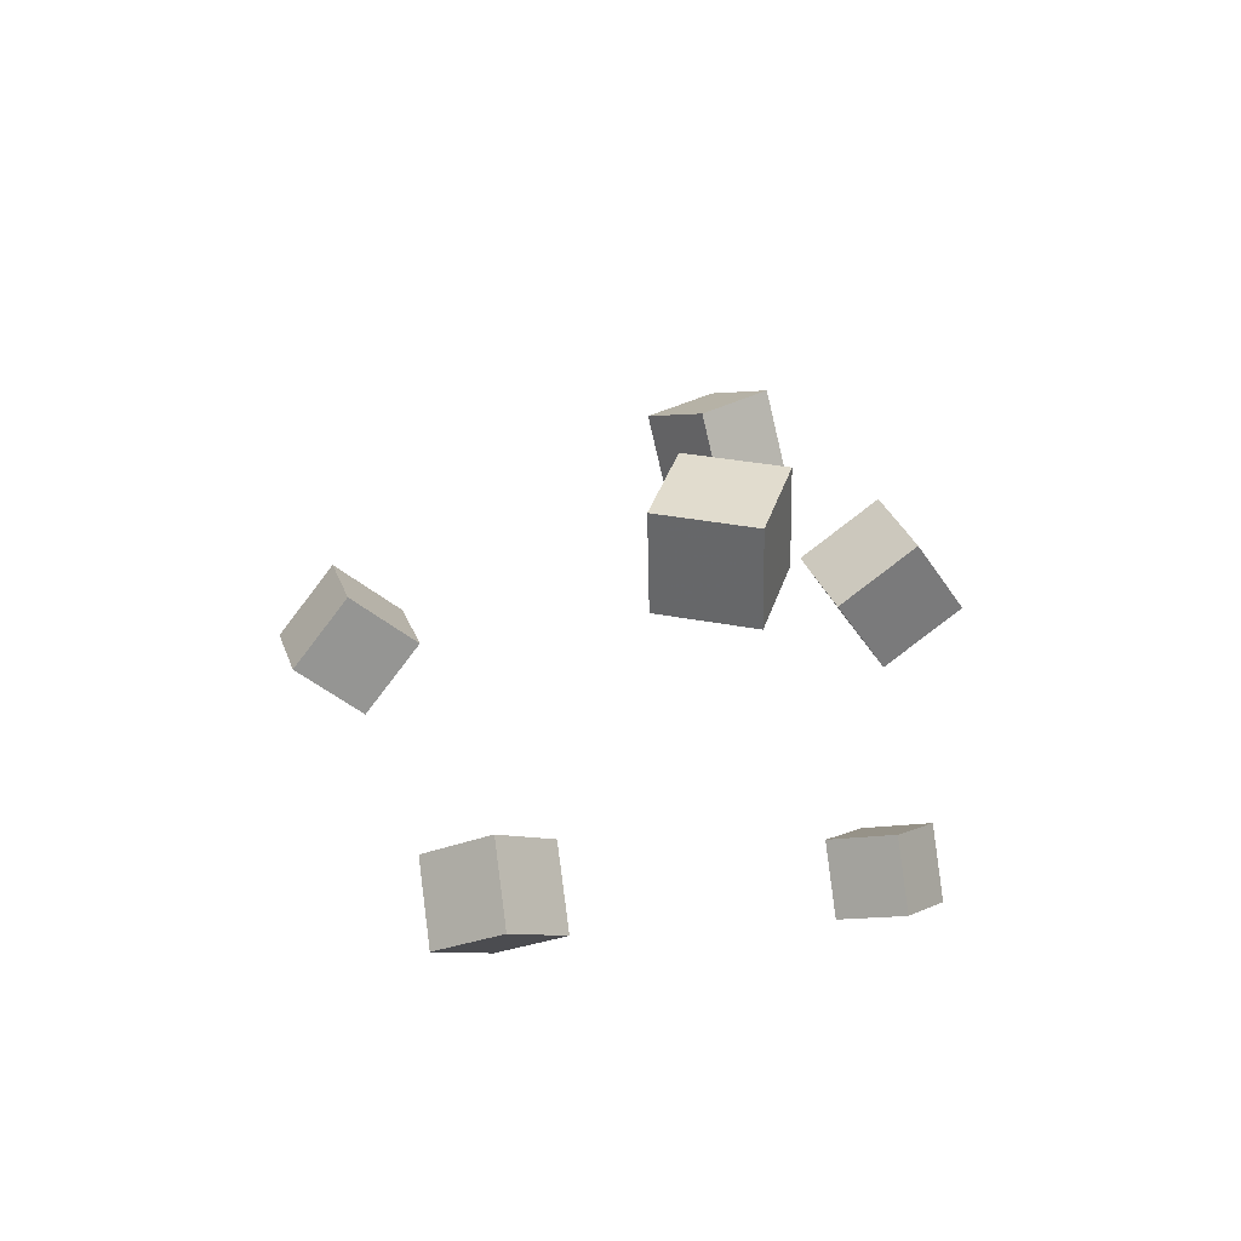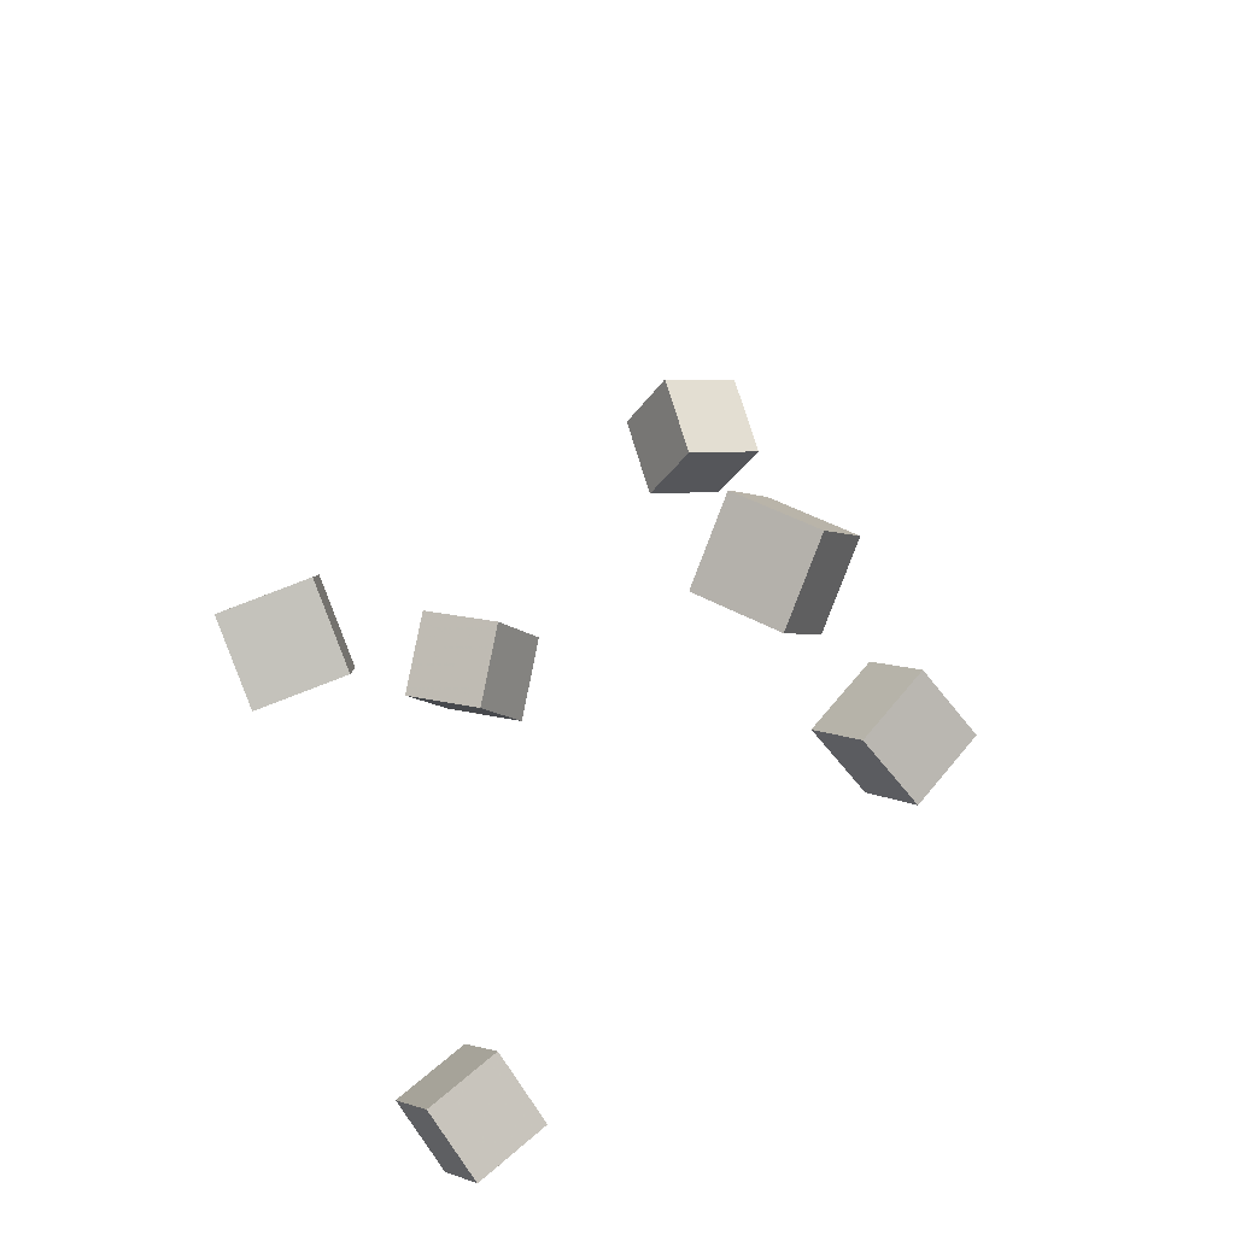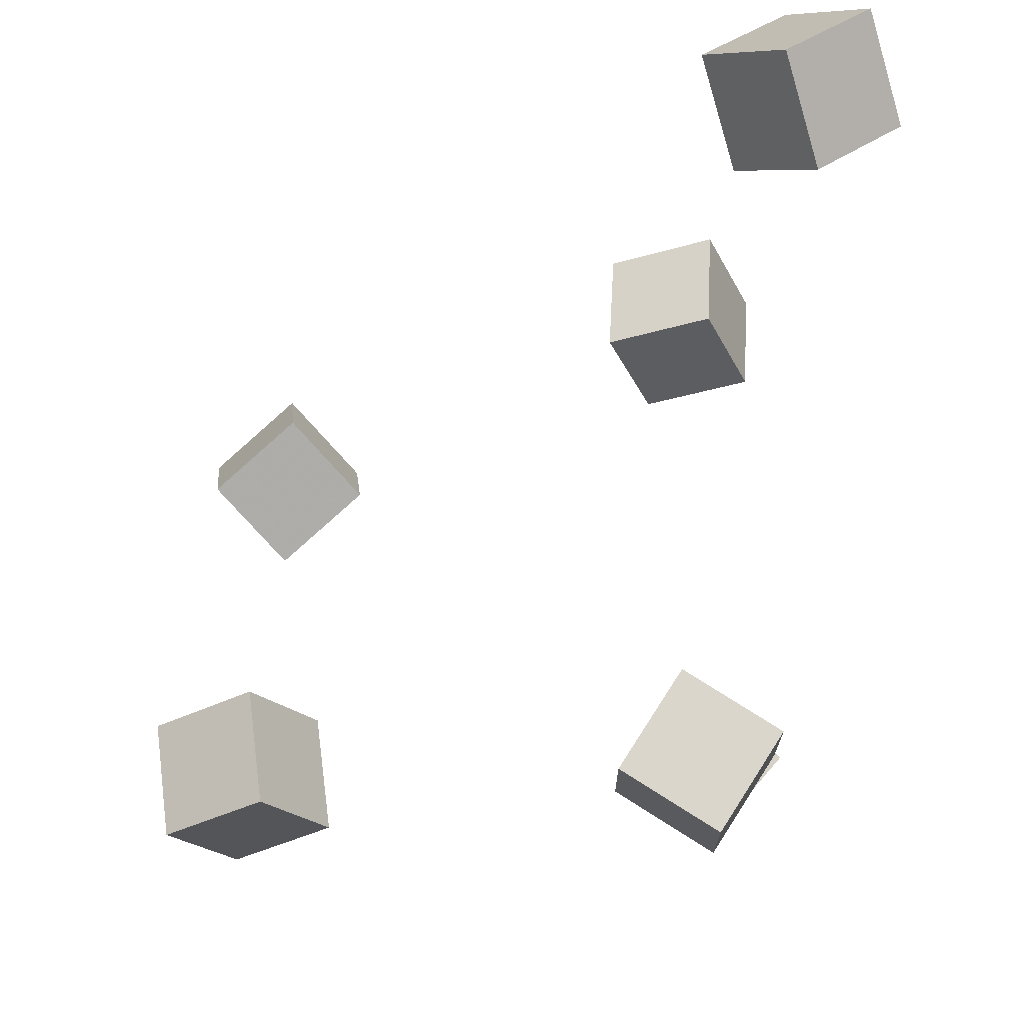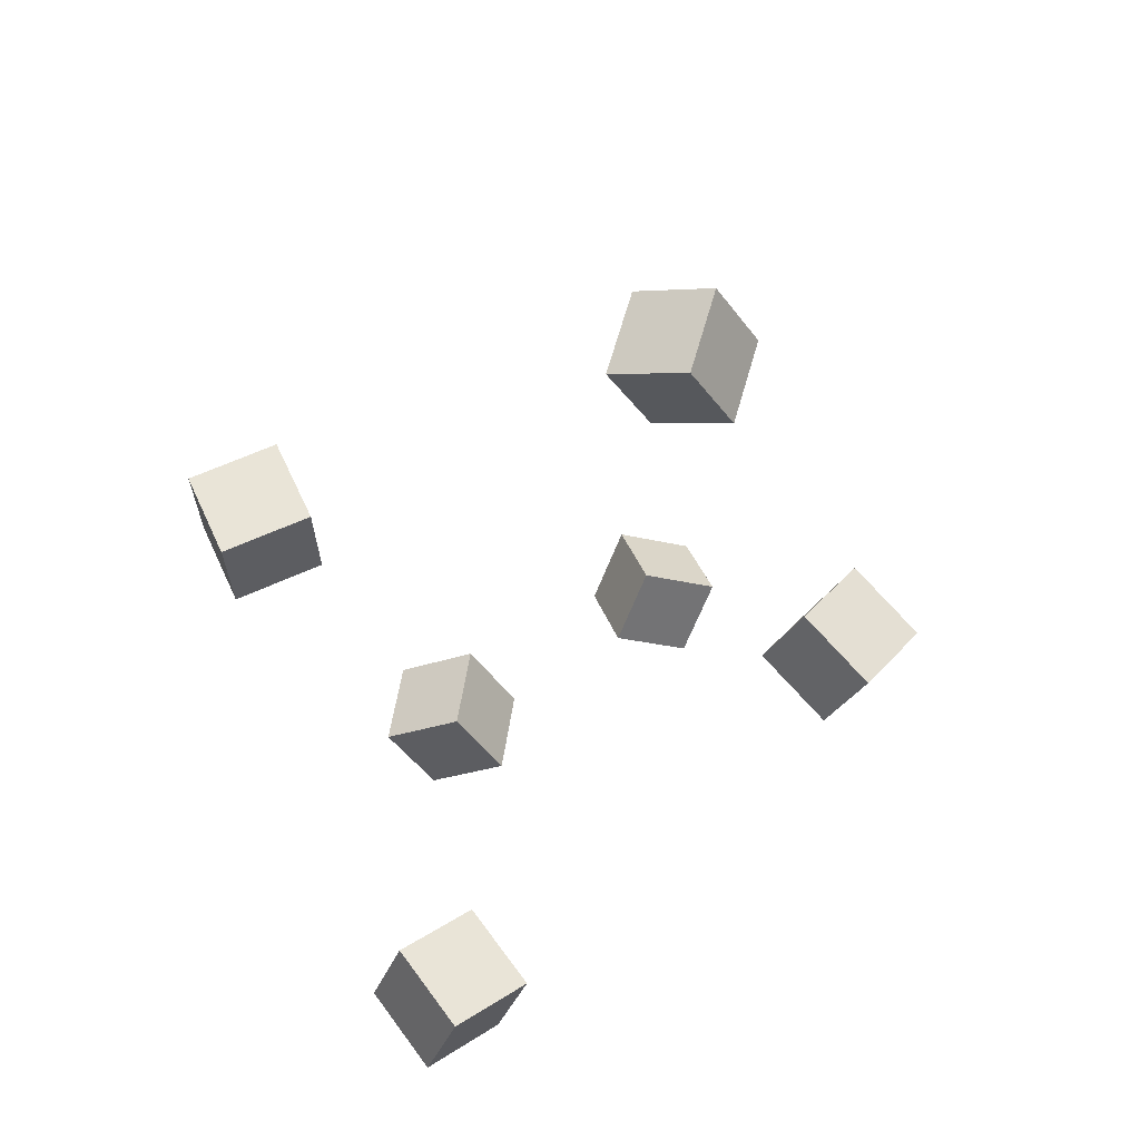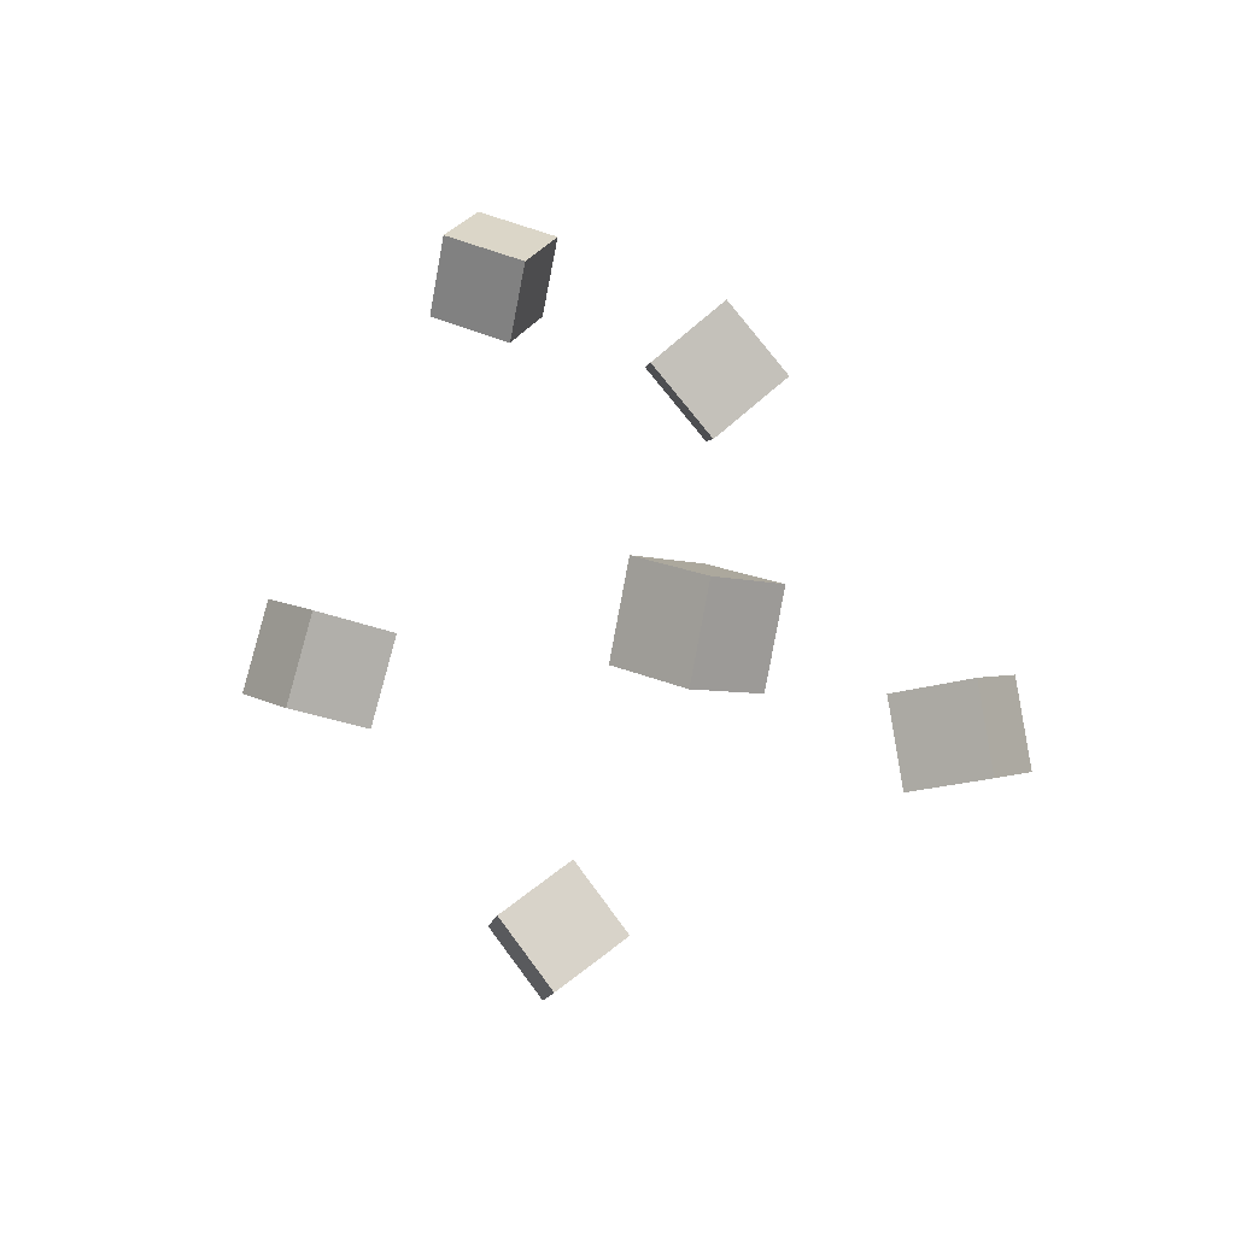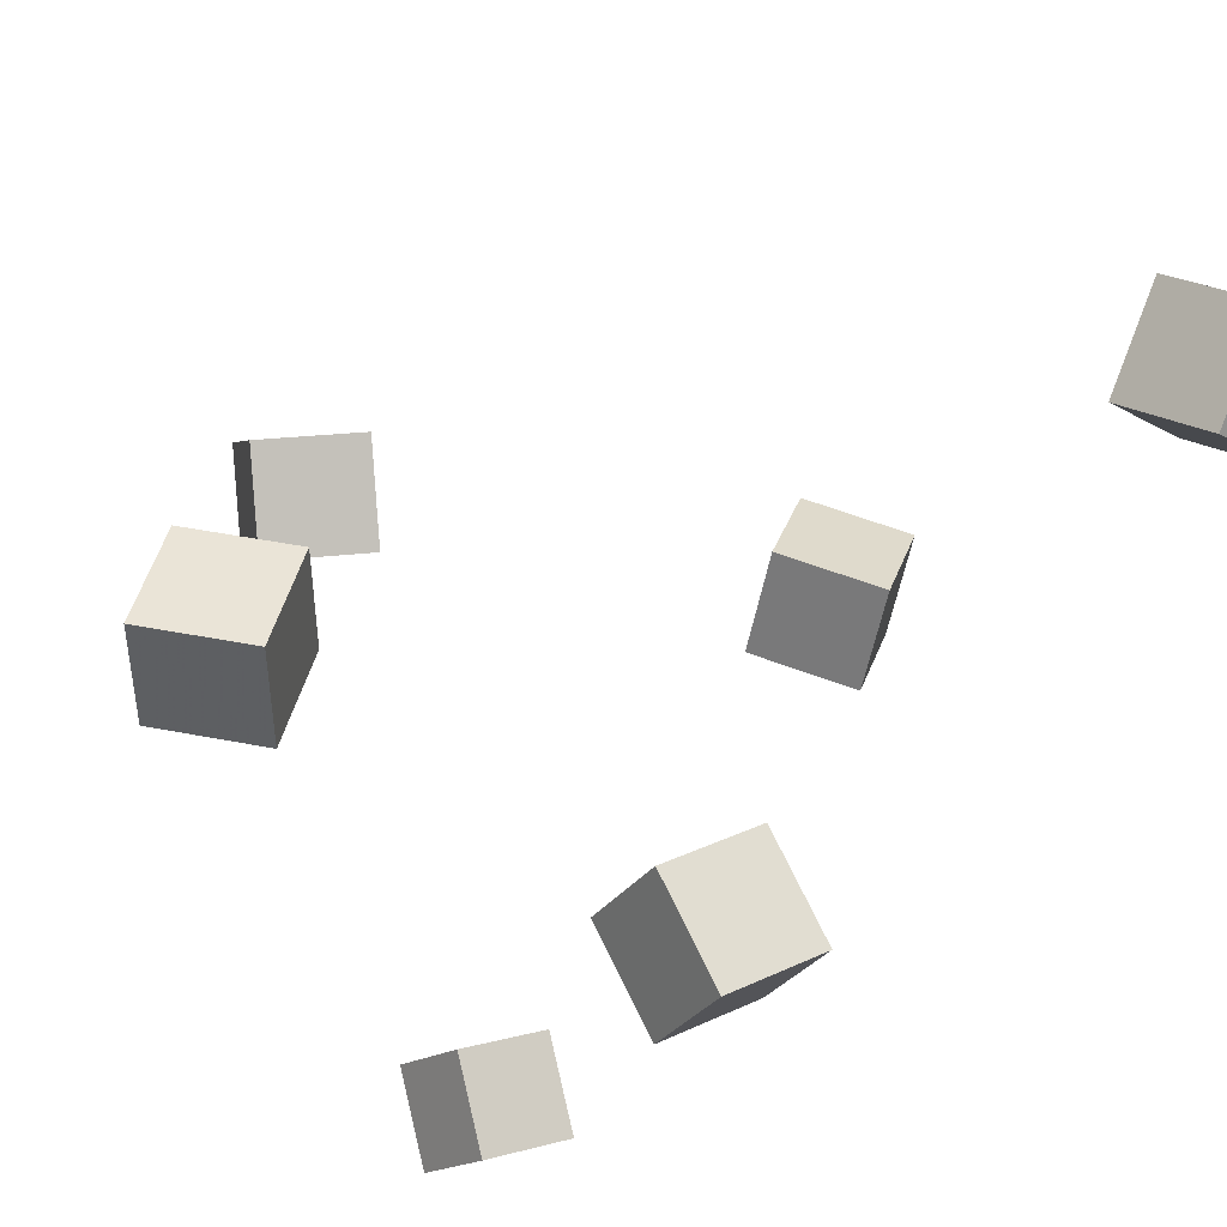
<metadata>
{"format":"obj","ext":"obj","renderer":"f3d","projection":"perspective","resolution":1024,"background":"white","views":[{"elev":57.4,"azim":-122.8,"up":"+Y"},{"elev":-38.5,"azim":105.4,"up":"+Y"},{"elev":-59.2,"azim":176.7,"up":"+Z"},{"elev":-70.5,"azim":111.4,"up":"+Y"},{"elev":-53.4,"azim":-58.4,"up":"+Y"},{"elev":-77.3,"azim":139.0,"up":"+Z"}]}
</metadata>
<code>
v -0.1876 -0.2421 0.117
v -0.1508 -0.2722 0.08156
v -0.1787 -0.282 0.1601
v -0.142 -0.3121 0.1246
v -0.1421 -0.2102 0.1372
v -0.1053 -0.2403 0.1017
v -0.1332 -0.2501 0.1802
v -0.09641 -0.2801 0.1448
f 1.0 7.0 5.0
f 1.0 3.0 7.0
f 1.0 4.0 3.0
f 1.0 2.0 4.0
f 3.0 8.0 7.0
f 3.0 4.0 8.0
f 5.0 7.0 8.0
f 5.0 8.0 6.0
f 1.0 5.0 6.0
f 1.0 6.0 2.0
f 2.0 6.0 8.0
f 2.0 8.0 4.0
v -0.1124 -0.09647 -0.18
v -0.1444 -0.058 -0.1411
v -0.1094 -0.05024 -0.2231
v -0.1414 -0.01177 -0.1842
v -0.05844 -0.07681 -0.1551
v -0.09043 -0.03833 -0.1161
v -0.05536 -0.03058 -0.1982
v -0.08736 0.007893 -0.1593
f 9.0 15.0 13.0
f 9.0 11.0 15.0
f 9.0 12.0 11.0
f 9.0 10.0 12.0
f 11.0 16.0 15.0
f 11.0 12.0 16.0
f 13.0 15.0 16.0
f 13.0 16.0 14.0
f 9.0 13.0 14.0
f 9.0 14.0 10.0
f 10.0 14.0 16.0
f 10.0 16.0 12.0
v -0.1355 0.0426 0.1019
v -0.1375 0.06645 0.1594
v -0.1075 0.09381 0.08165
v -0.1095 0.1177 0.1392
v -0.07981 0.01714 0.1144
v -0.08182 0.04099 0.1719
v -0.05183 0.06836 0.09415
v -0.05384 0.09221 0.1517
f 17.0 23.0 21.0
f 17.0 19.0 23.0
f 17.0 20.0 19.0
f 17.0 18.0 20.0
f 19.0 24.0 23.0
f 19.0 20.0 24.0
f 21.0 23.0 24.0
f 21.0 24.0 22.0
f 17.0 21.0 22.0
f 17.0 22.0 18.0
f 18.0 22.0 24.0
f 18.0 24.0 20.0
v 0.1391 -0.112 0.1215
v 0.09384 -0.07056 0.1376
v 0.1827 -0.06859 0.1324
v 0.1375 -0.0272 0.1486
v 0.1429 -0.1309 0.181
v 0.09773 -0.0895 0.1972
v 0.1866 -0.08753 0.192
v 0.1413 -0.04613 0.2081
f 25.0 31.0 29.0
f 25.0 27.0 31.0
f 25.0 28.0 27.0
f 25.0 26.0 28.0
f 27.0 32.0 31.0
f 27.0 28.0 32.0
f 29.0 31.0 32.0
f 29.0 32.0 30.0
f 25.0 29.0 30.0
f 25.0 30.0 26.0
f 26.0 30.0 32.0
f 26.0 32.0 28.0
v -0.1167 0.3216 -0.06772
v -0.1628 0.3297 -0.02533
v -0.07896 0.2983 -0.02224
v -0.1251 0.3065 0.02015
v -0.1382 0.2629 -0.07992
v -0.1844 0.271 -0.03753
v -0.1005 0.2396 -0.03444
v -0.1467 0.2477 0.007951
f 33.0 39.0 37.0
f 33.0 35.0 39.0
f 33.0 36.0 35.0
f 33.0 34.0 36.0
f 35.0 40.0 39.0
f 35.0 36.0 40.0
f 37.0 39.0 40.0
f 37.0 40.0 38.0
f 33.0 37.0 38.0
f 33.0 38.0 34.0
f 34.0 38.0 40.0
f 34.0 40.0 36.0
v 0.0963 -0.1078 -0.1584
v 0.1063 -0.0736 -0.106
v 0.132 -0.06788 -0.1913
v 0.142 -0.03367 -0.1388
v 0.1473 -0.1427 -0.1454
v 0.1574 -0.1085 -0.09296
v 0.183 -0.1028 -0.1783
v 0.193 -0.06856 -0.1259
f 41.0 47.0 45.0
f 41.0 43.0 47.0
f 41.0 44.0 43.0
f 41.0 42.0 44.0
f 43.0 48.0 47.0
f 43.0 44.0 48.0
f 45.0 47.0 48.0
f 45.0 48.0 46.0
f 41.0 45.0 46.0
f 41.0 46.0 42.0
f 42.0 46.0 48.0
f 42.0 48.0 44.0

</code>
